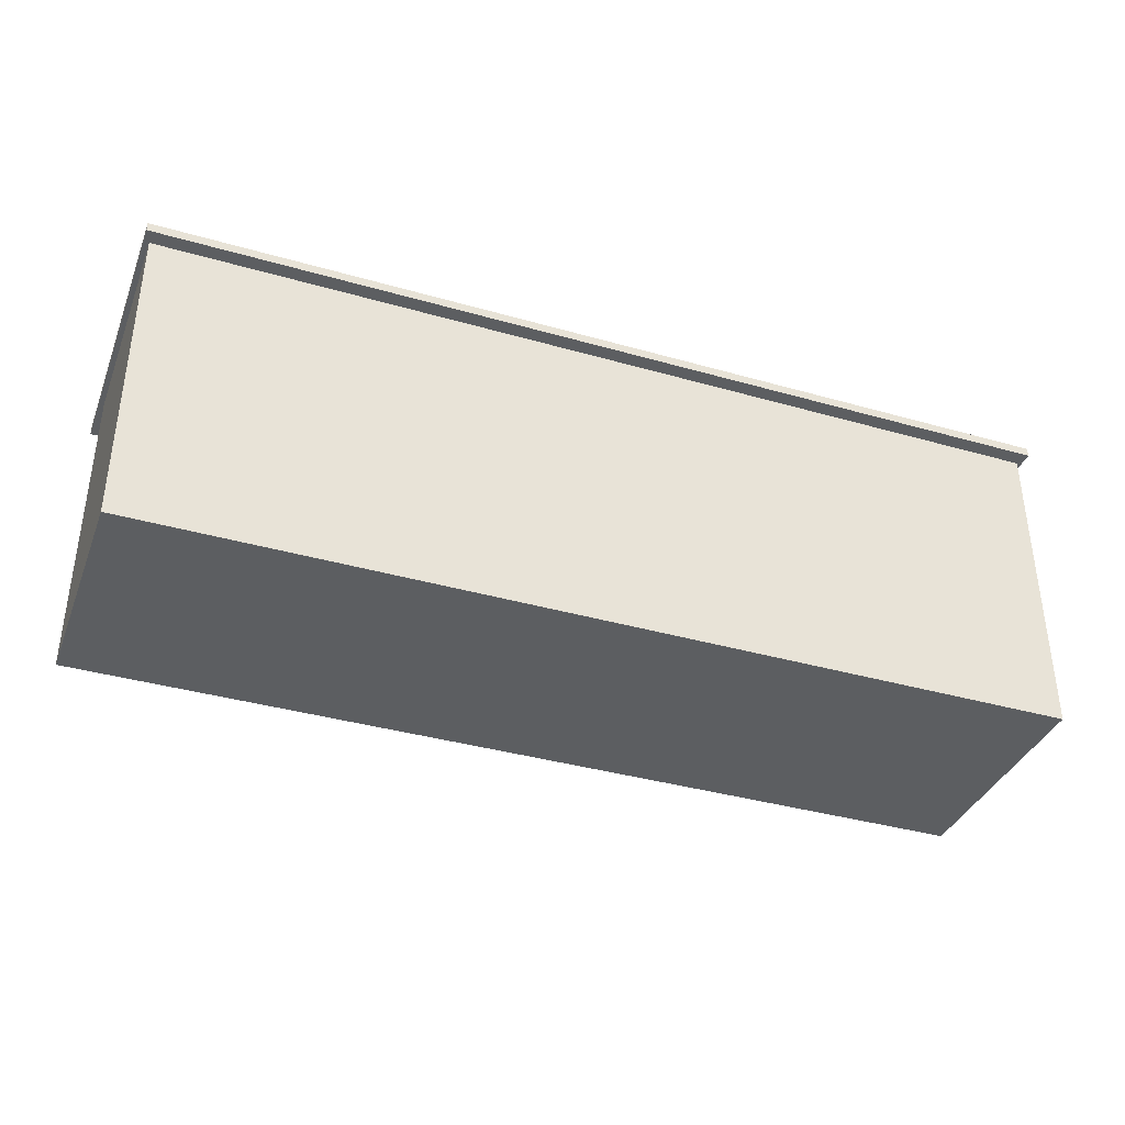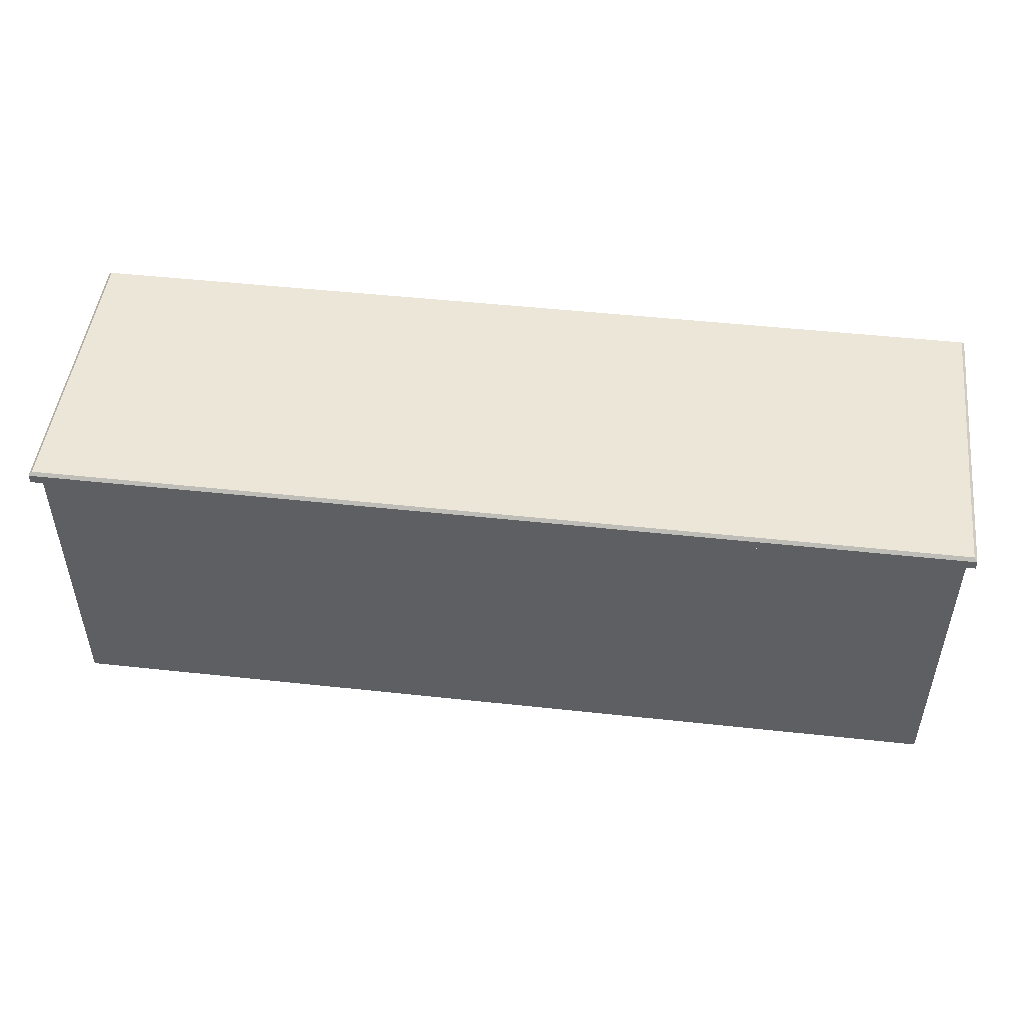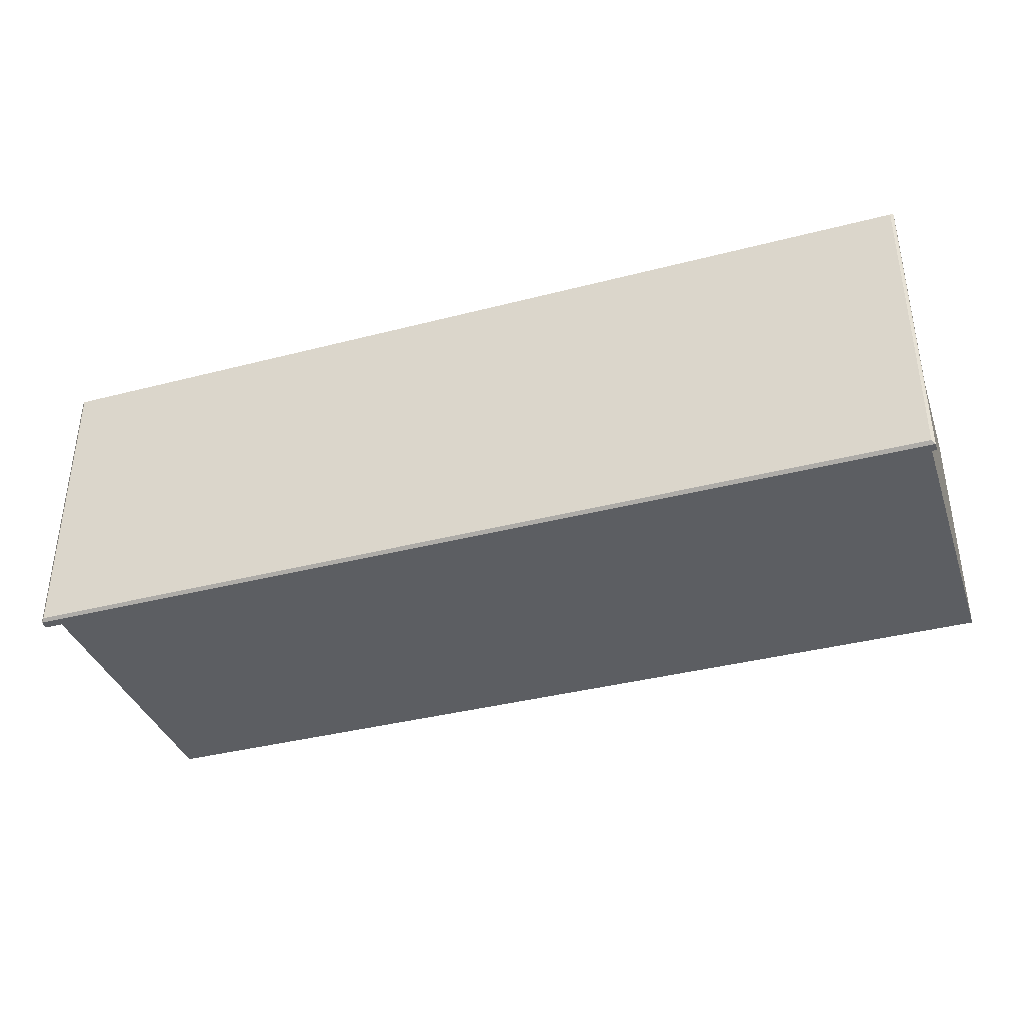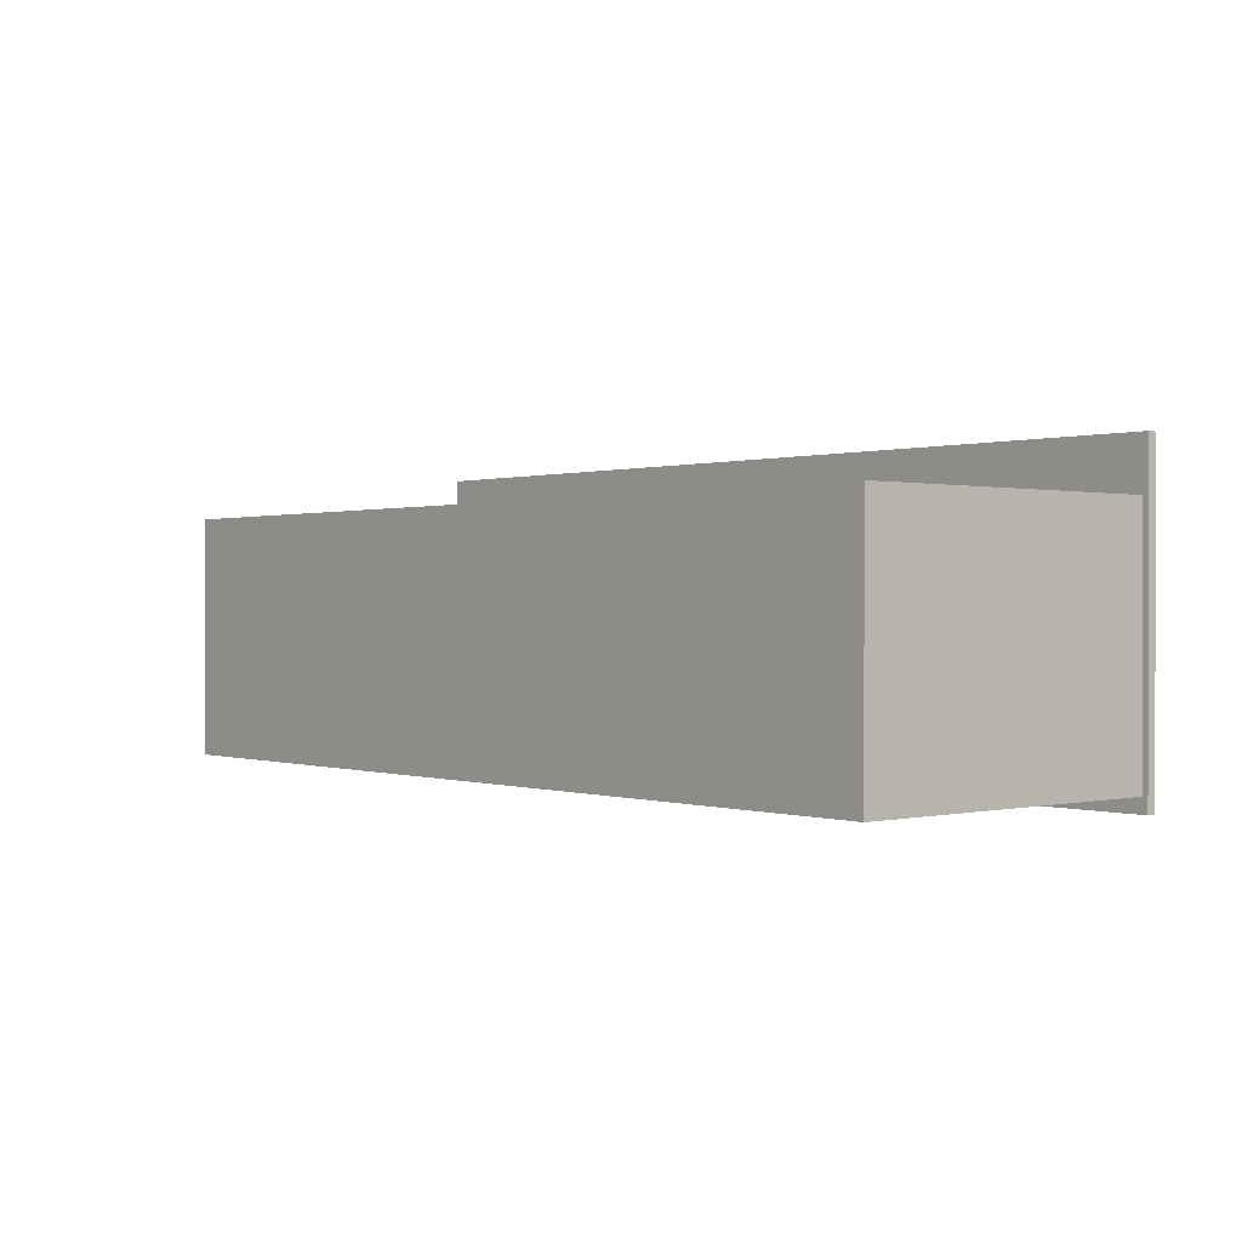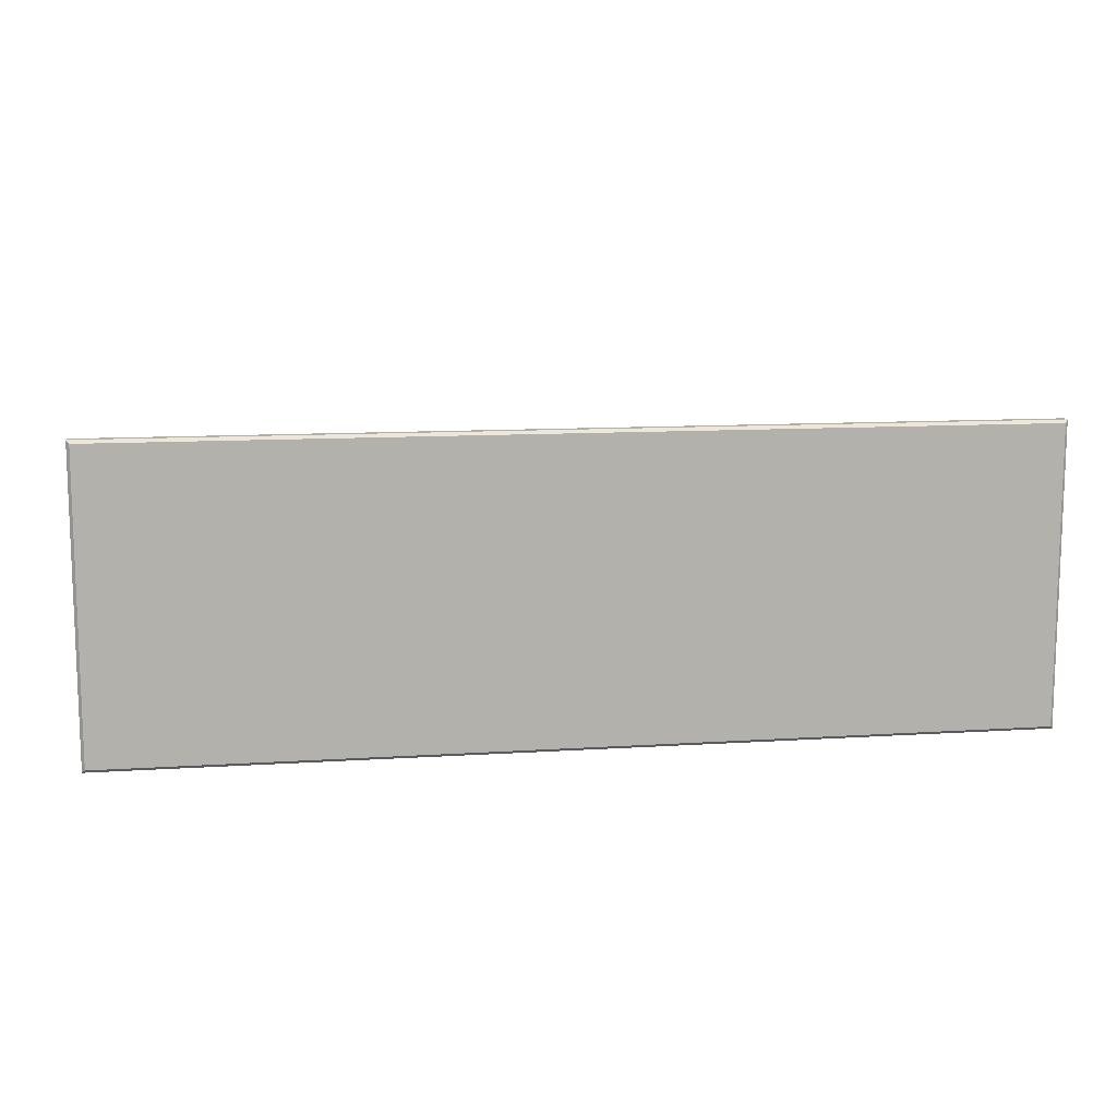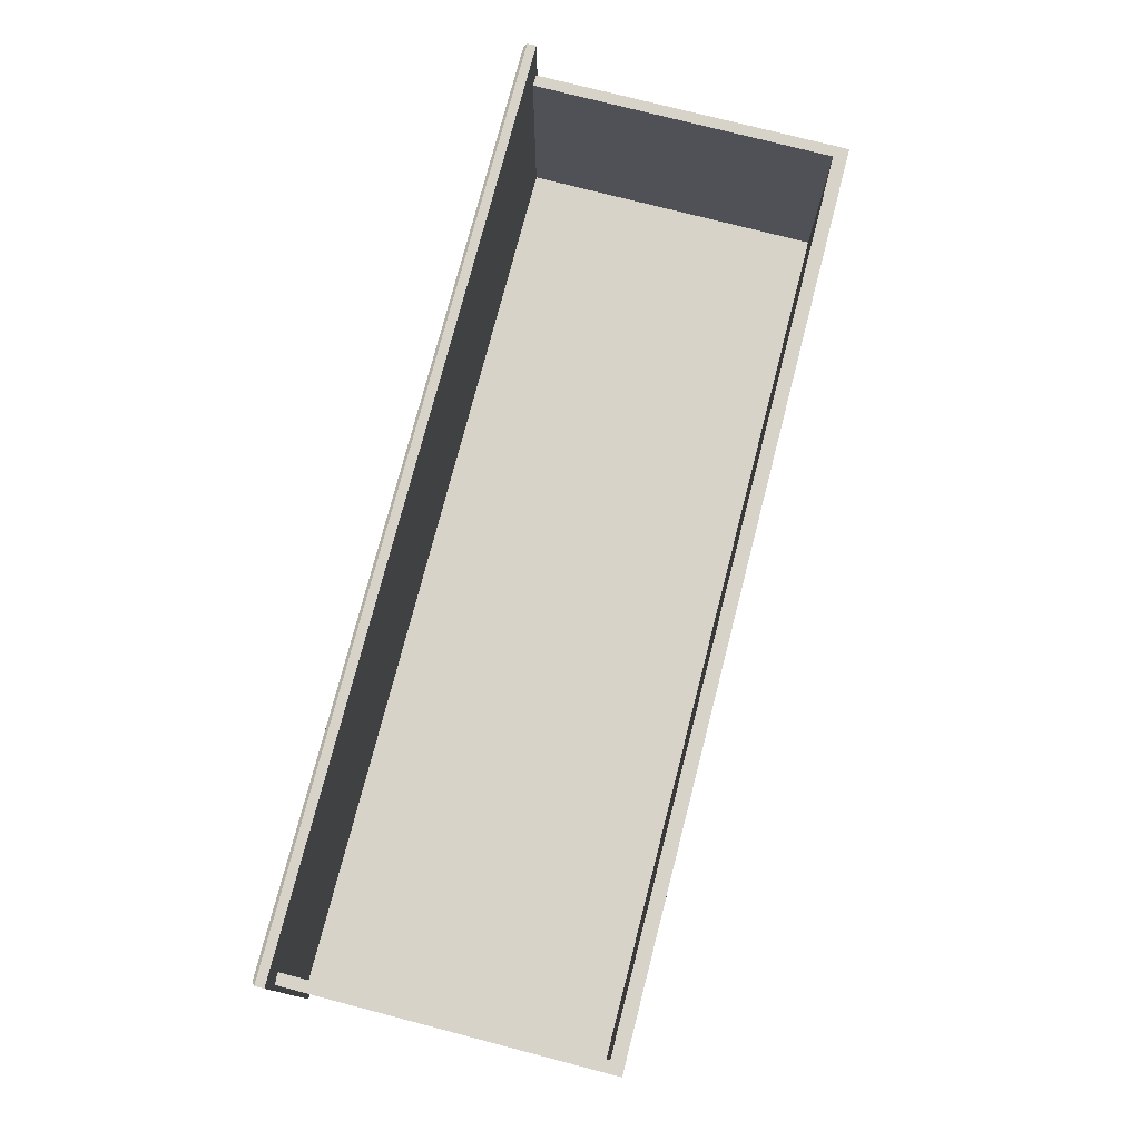
<metadata>
{"format":"obj","ext":"obj","renderer":"f3d","projection":"perspective","resolution":1024,"background":"white","views":[{"elev":-37.3,"azim":-20.2,"up":"+Z"},{"elev":48.7,"azim":6.9,"up":"+Z"},{"elev":-37.5,"azim":18.4,"up":"+Y"},{"elev":0.4,"azim":-130.3,"up":"+Y"},{"elev":11.2,"azim":-9.0,"up":"+Y"},{"elev":76.3,"azim":104.5,"up":"+Y"}]}
</metadata>
<code>
v -81.73 -2.57 56.34
v -81.73 51.07 56.34
v 81.73 -2.57 56.34
v 81.73 51.07 56.34
v -80.8 4e-06 56.24
v 80.8 4e-06 56.24
v -80.8 42.15 56.24
v 80.8 42.15 56.24
v -80.8 42.15 0
v 80.8 42.15 0
v -80.8 0 0
v 80.8 0 0
v -78.77 42.15 56.43
v 78.77 42.15 56.43
v 78.77 42.15 2.424
v -78.77 42.15 2.424
v -78.77 4.334 56.43
v 78.77 4.334 56.43
v 78.77 4.334 2.424
v -78.77 4.334 2.424
v 81.18 -2.027 58.51
v 81.73 -2.57 57.97
v 81.18 50.53 58.51
v 81.73 51.07 57.97
v -81.18 -2.027 58.51
v -81.73 -2.57 57.97
v -81.18 50.53 58.51
v -81.73 51.07 57.97
f 1 2 4 3
f 17 18 19 20
f 9 10 12 11
f 11 12 6 5
f 6 12 10 8
f 11 5 7 9
f 8 10 15 14
f 10 9 16 15
f 9 7 13 16
f 14 15 19 18
f 15 16 20 19
f 16 13 17 20
f 21 22 24 23
f 22 21 25 26
f 23 24 28 27
f 26 25 27 28
f 21 23 27 25
f 26 28 2 1
f 3 4 24 22
f 24 4 2 28
f 3 22 26 1

</code>
